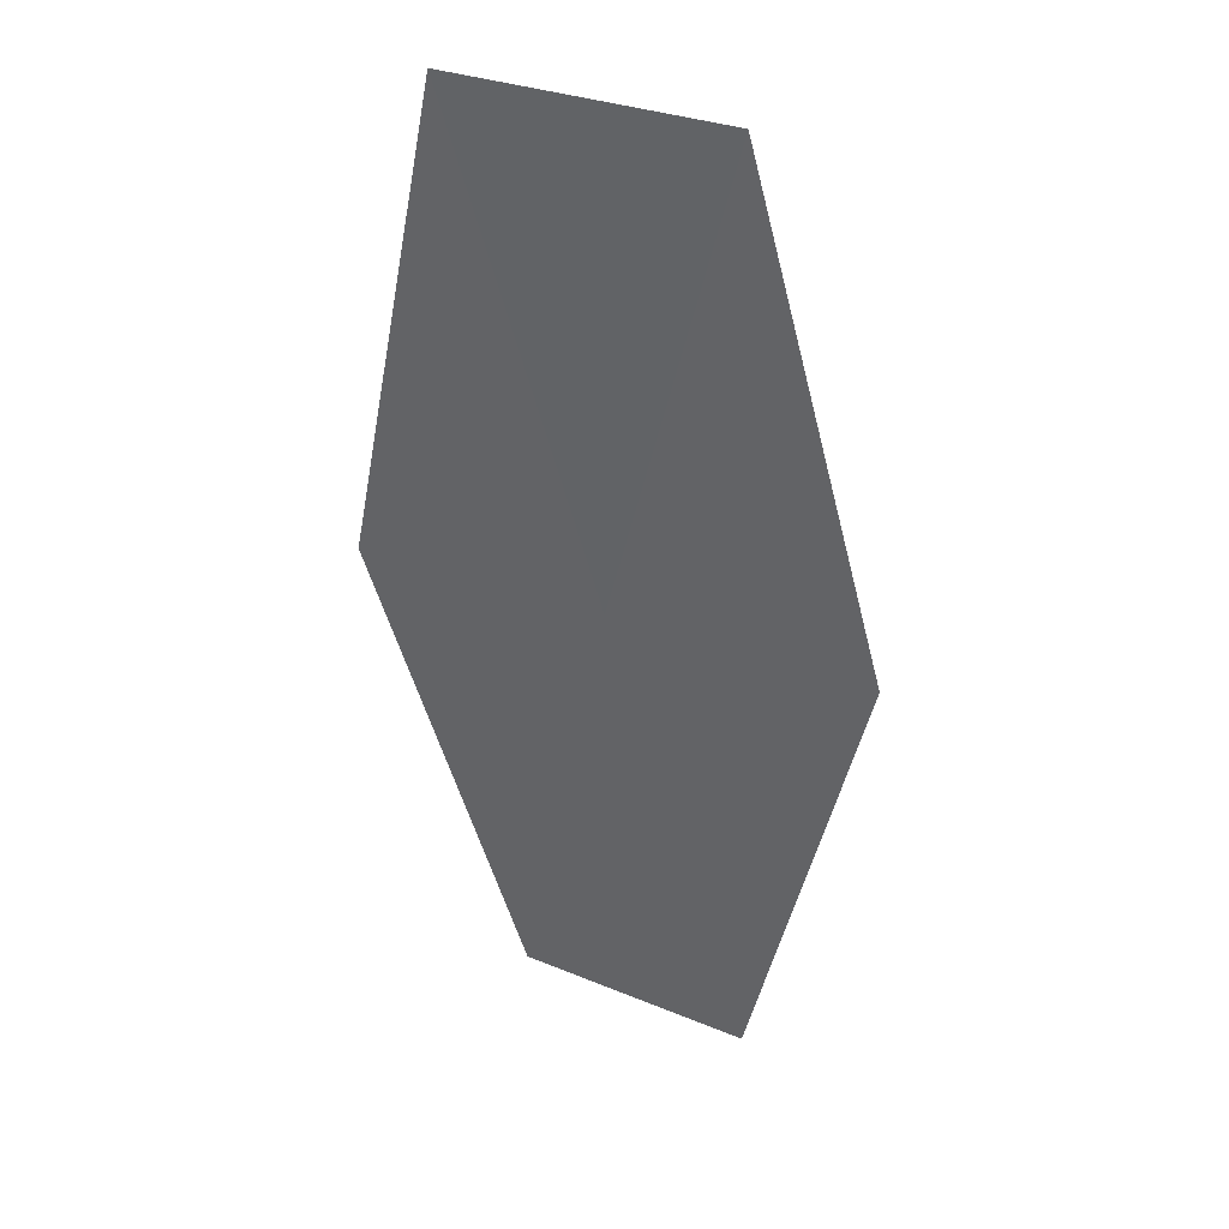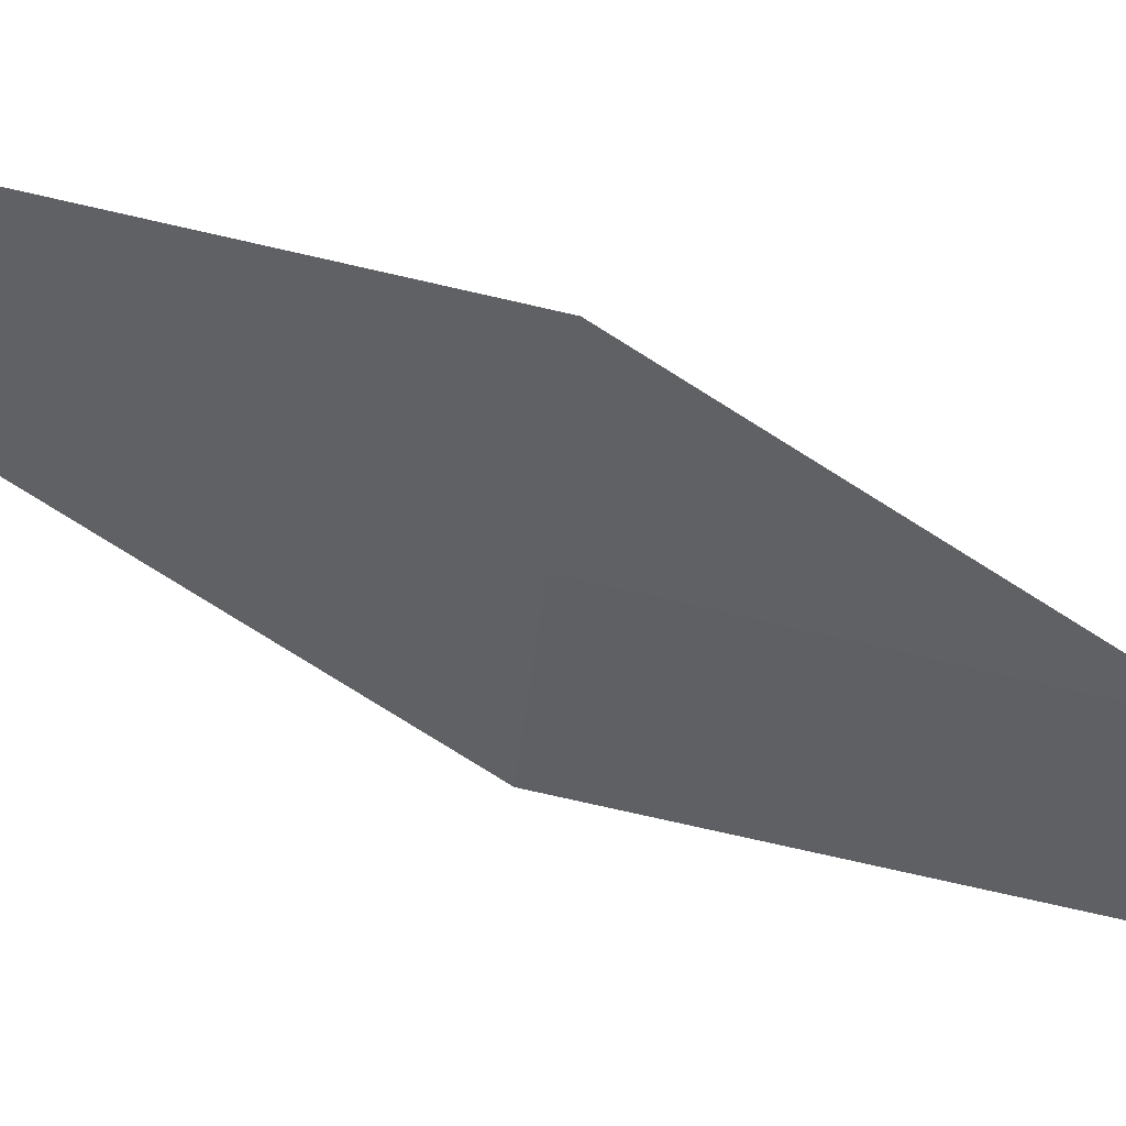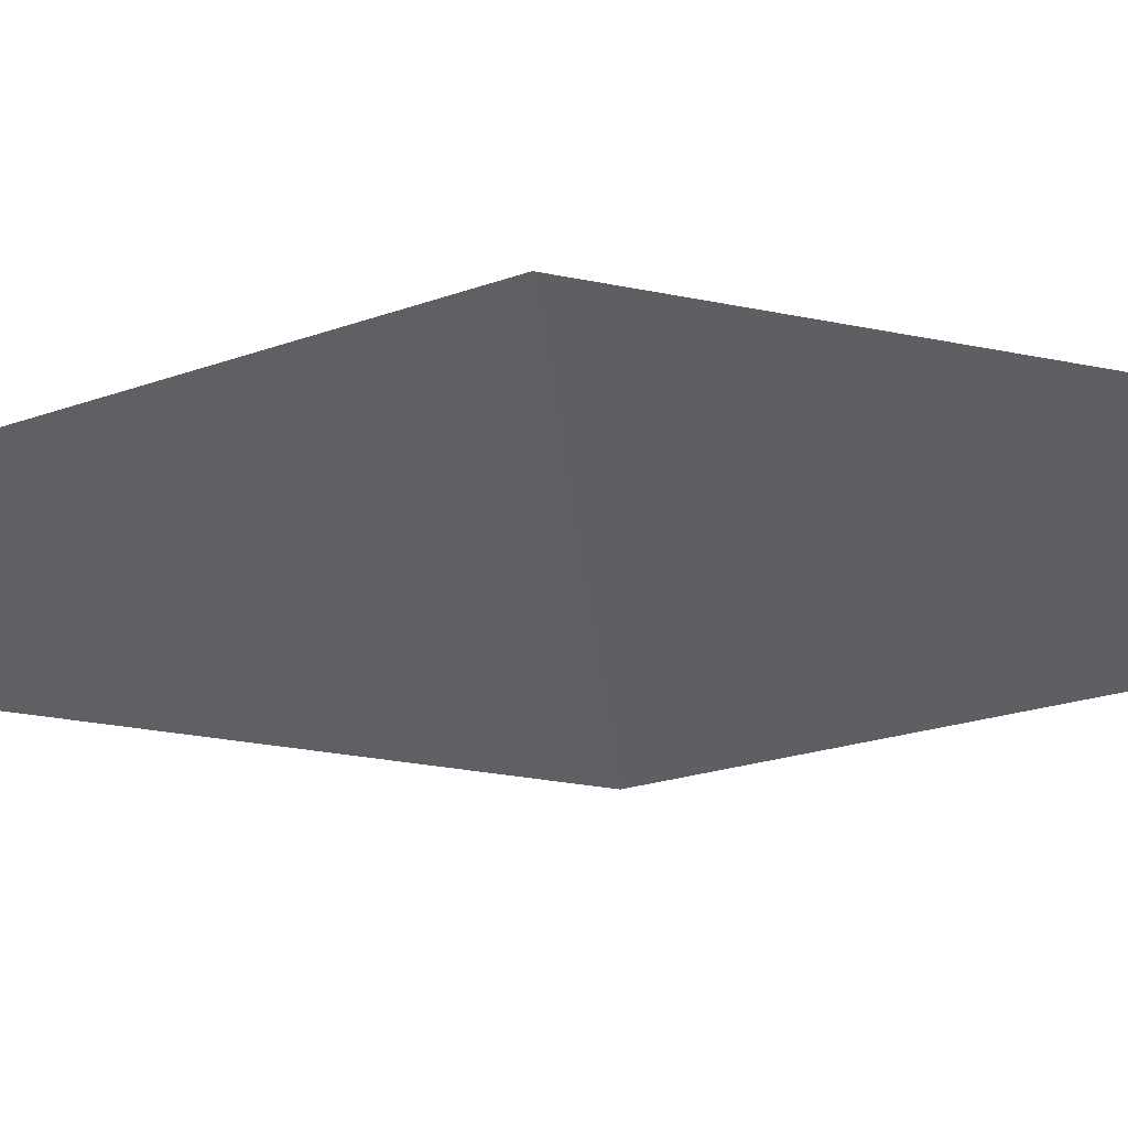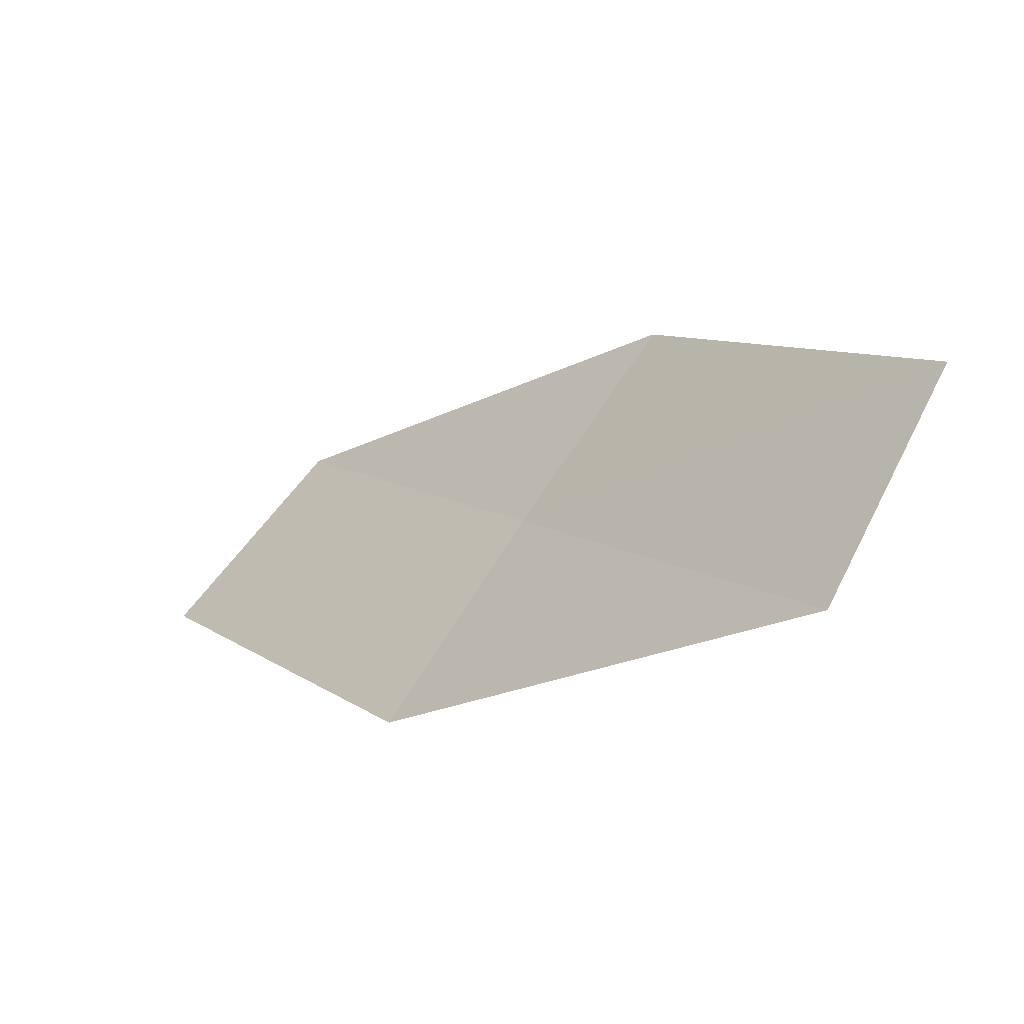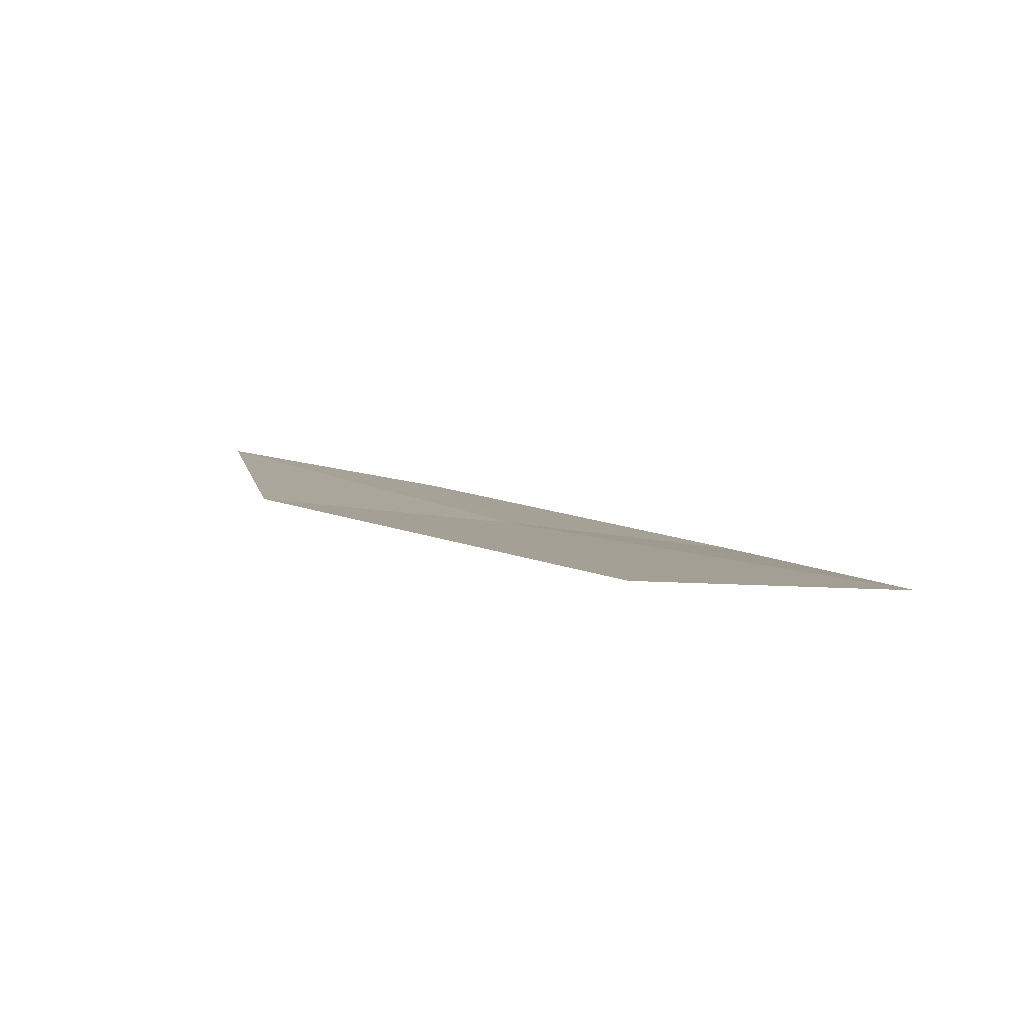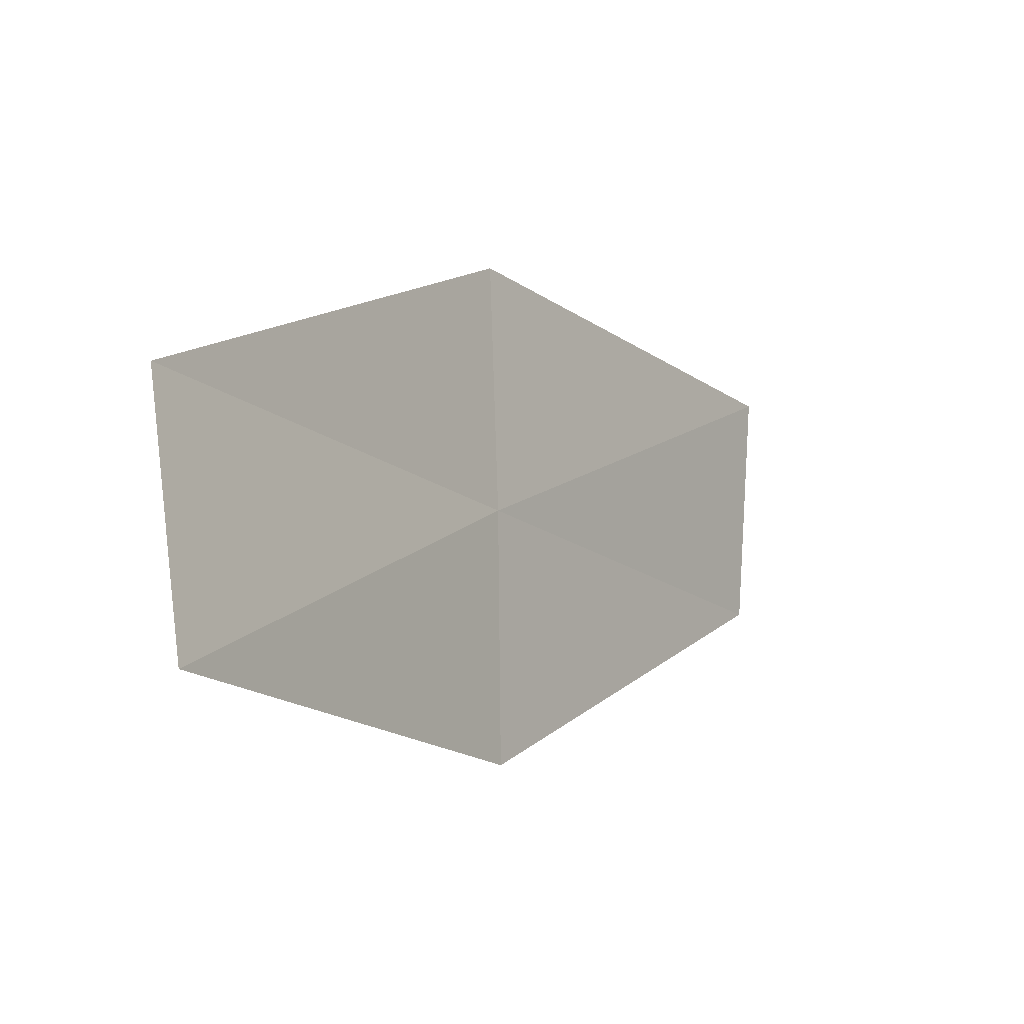
<metadata>
{"format":"obj","ext":"obj","renderer":"f3d","projection":"perspective","resolution":1024,"background":"white","views":[{"elev":3.3,"azim":-63.3,"up":"+Y"},{"elev":37.2,"azim":-35.2,"up":"+Z"},{"elev":52.4,"azim":135.3,"up":"+Z"},{"elev":79.7,"azim":-149.0,"up":"+Y"},{"elev":-52.0,"azim":70.8,"up":"+Y"},{"elev":70.6,"azim":-3.0,"up":"+Y"}]}
</metadata>
<code>
v 10.41 -0.5074 30.41
v 13.58 -4.168 27.94
v 13.29 -4.702 30.41
v 10.46 0.02064 27.94
v 10.31 -1.056 32.93
v 7.675 3.113 32.93
v 7.529 3.687 30.41
f 1 3 2
f 1 2 4
f 1 5 3
f 1 6 5
f 1 7 6
f 1 4 7

</code>
